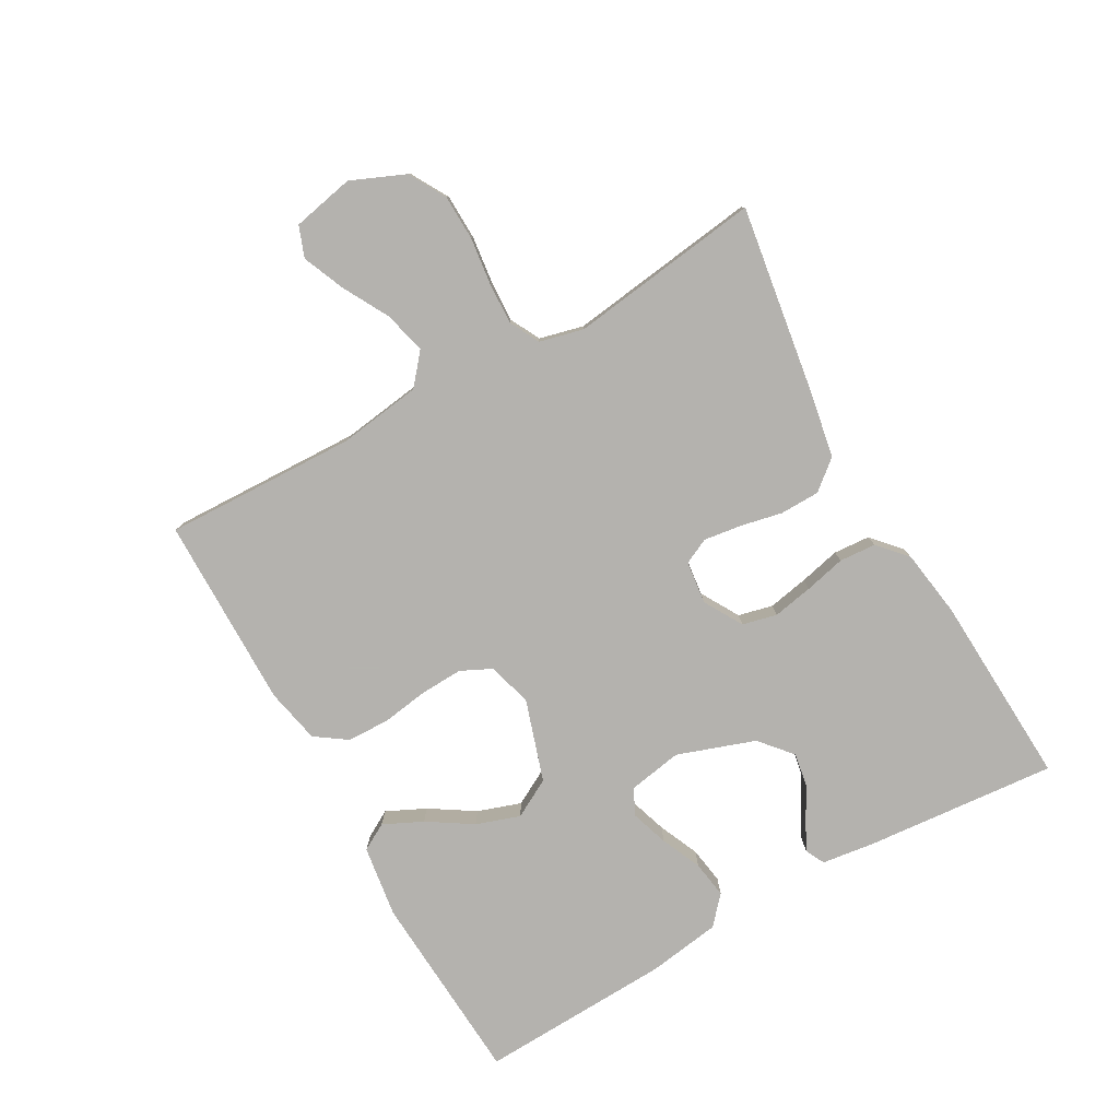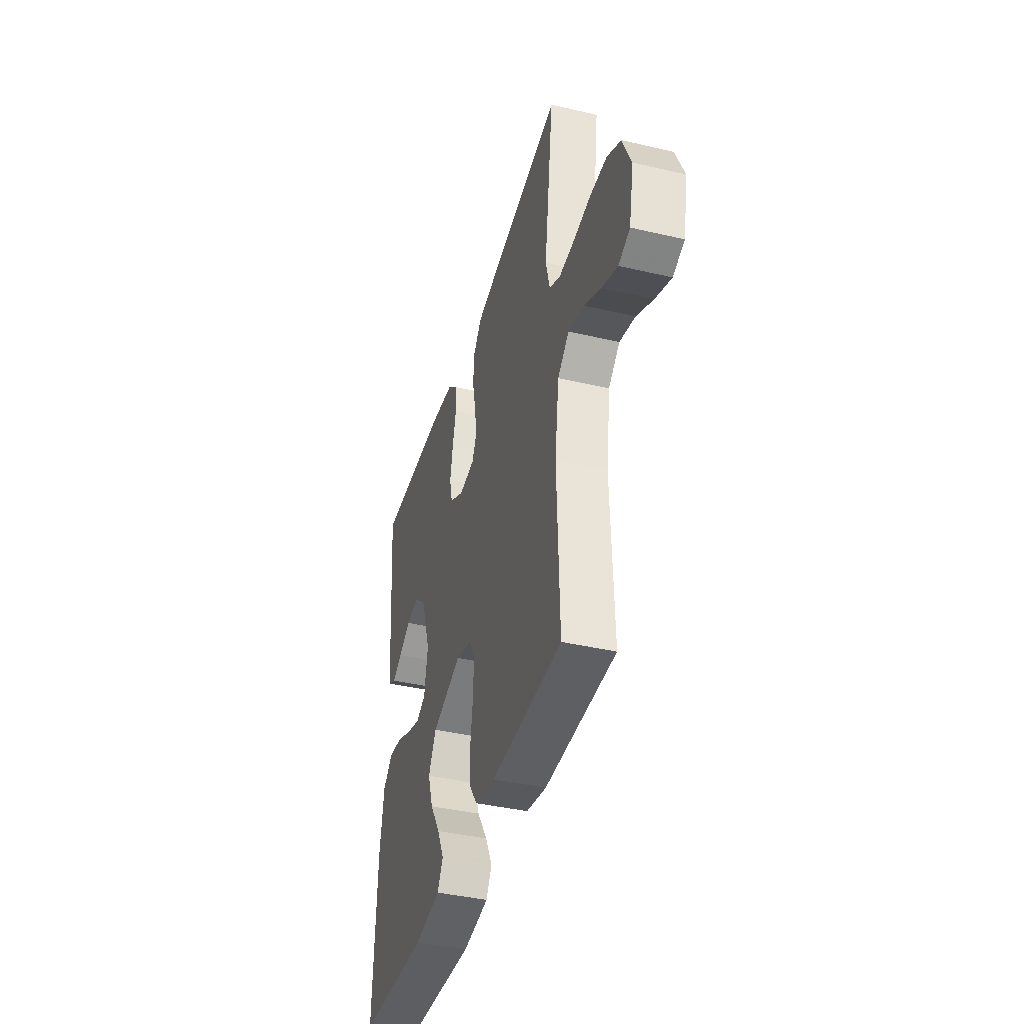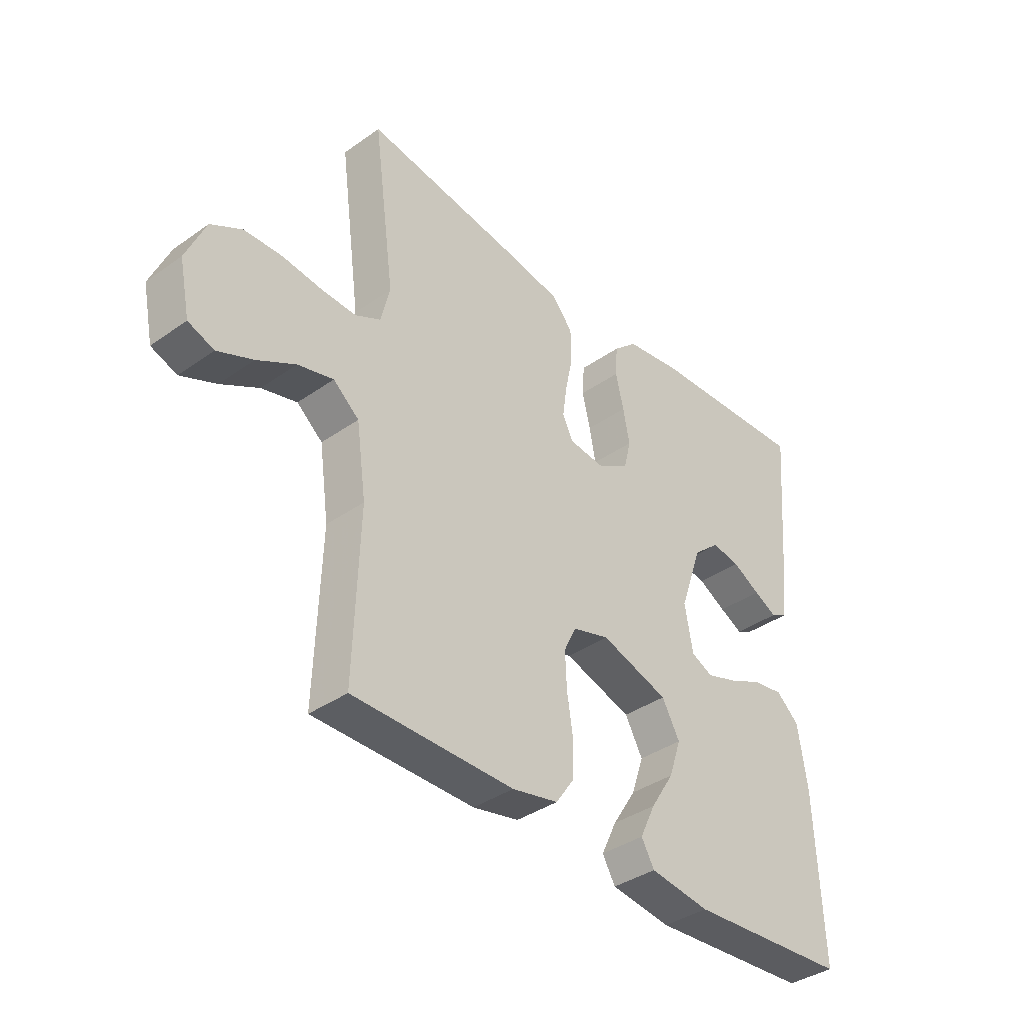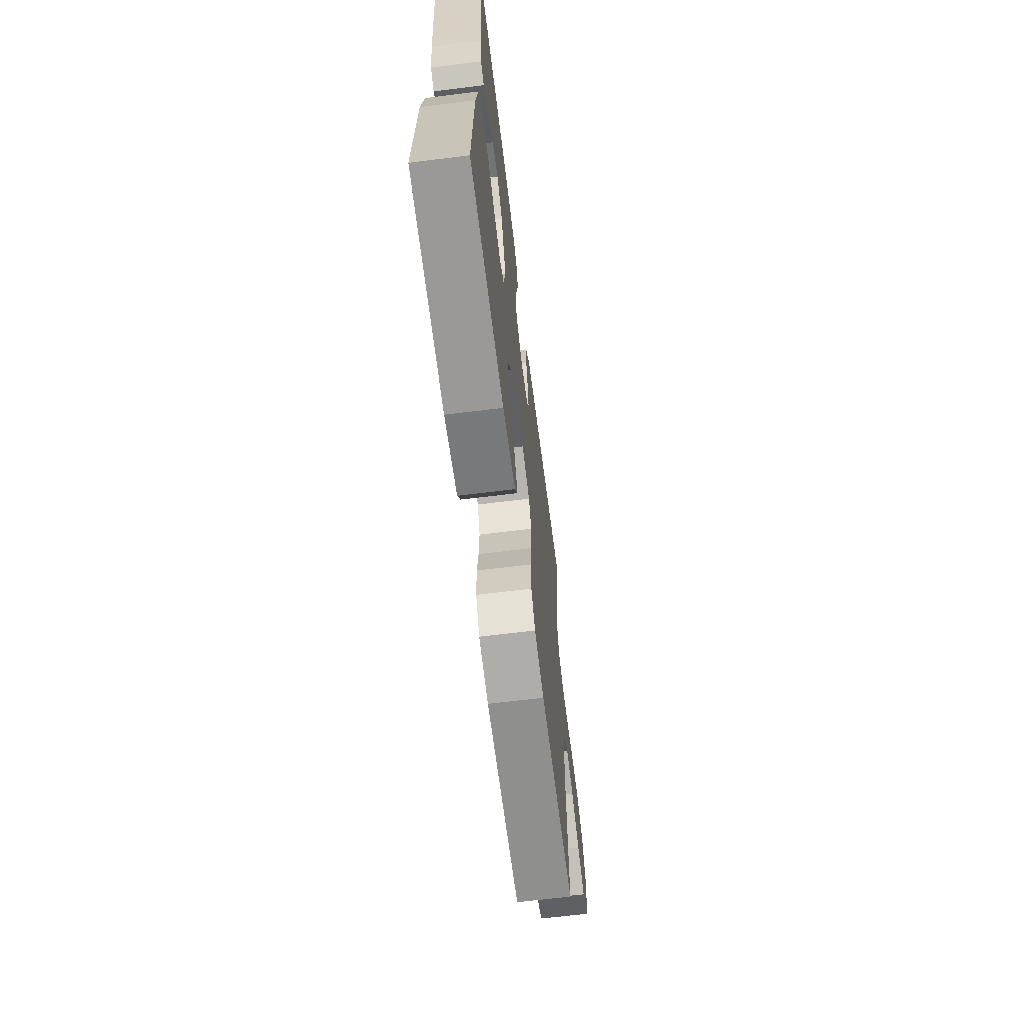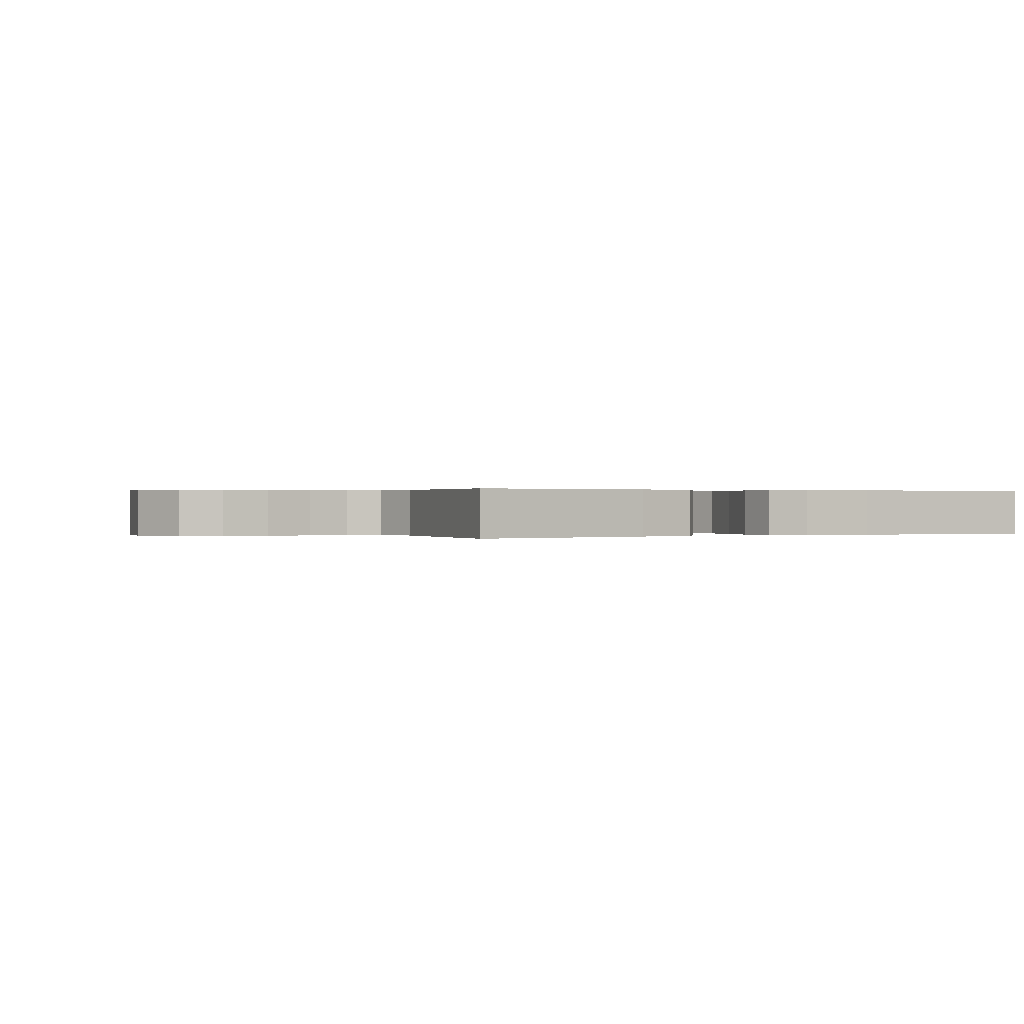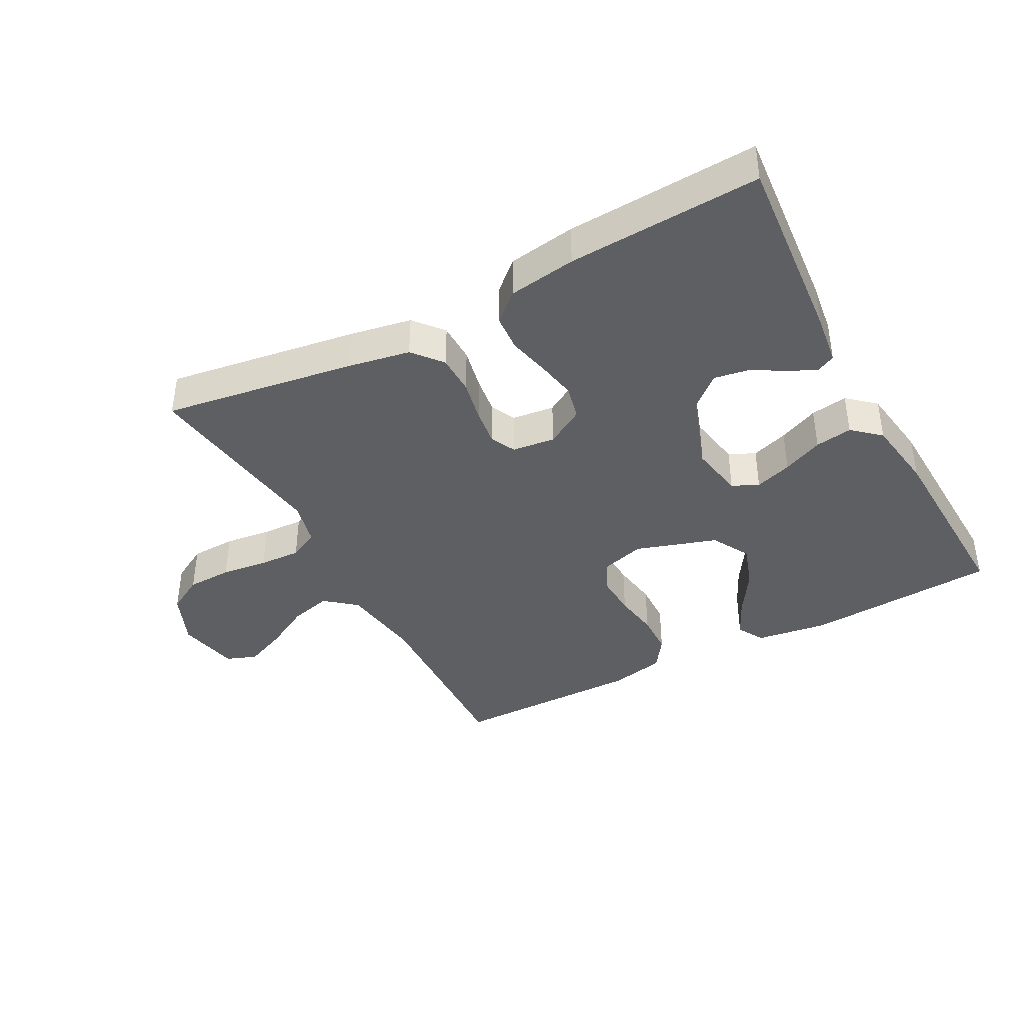
<metadata>
{"format":"obj","ext":"obj","renderer":"f3d","projection":"perspective","resolution":1024,"background":"white","views":[{"elev":-79.8,"azim":-60.6,"up":"+Y"},{"elev":-40.7,"azim":-105.9,"up":"+Z"},{"elev":-37.8,"azim":-48.0,"up":"+Z"},{"elev":-65.6,"azim":97.1,"up":"+Z"},{"elev":0.2,"azim":-29.3,"up":"+Y"},{"elev":-40.0,"azim":28.2,"up":"+Y"}]}
</metadata>
<code>
v -0.5 0.07 -0.5
v -0.49 0.07 -0.2
v -0.508 0.07 -0.071
v -0.556 0.07 -0.031
v -0.622 0.07 -0.048
v -0.693 0.07 -0.087
v -0.759 0.07 -0.115
v -0.807 0.07 -0.097
v -0.827 0.07 0
v -0.791 0.07 0.084
v -0.733 0.07 0.117
v -0.662 0.07 0.119
v -0.589 0.07 0.11
v -0.524 0.07 0.107
v -0.477 0.07 0.131
v -0.46 0.07 0.2
v -0.5 0.07 0.5
v -0.2 0.07 0.454
v -0.103 0.07 0.436
v -0.065 0.07 0.39
v -0.064 0.07 0.328
v -0.078 0.07 0.262
v -0.086 0.07 0.204
v -0.067 0.07 0.164
v 0 0.07 0.156
v 0.06 0.07 0.191
v 0.073 0.07 0.245
v 0.061 0.07 0.308
v 0.046 0.07 0.372
v 0.05 0.07 0.429
v 0.094 0.07 0.469
v 0.2 0.07 0.485
v 0.5 0.07 0.5
v 0.474 0.07 0.2
v 0.463 0.07 0.119
v 0.433 0.07 0.104
v 0.39 0.07 0.126
v 0.338 0.07 0.155
v 0.285 0.07 0.164
v 0.235 0.07 0.121
v 0.193 0.07 0
v 0.208 0.07 -0.085
v 0.249 0.07 -0.104
v 0.307 0.07 -0.085
v 0.37 0.07 -0.057
v 0.428 0.07 -0.048
v 0.471 0.07 -0.086
v 0.488 0.07 -0.2
v 0.5 0.07 -0.5
v 0.2 0.07 -0.519
v 0.088 0.07 -0.503
v 0.064 0.07 -0.461
v 0.093 0.07 -0.4
v 0.137 0.07 -0.331
v 0.16 0.07 -0.263
v 0.127 0.07 -0.203
v 0 0.07 -0.162
v -0.069 0.07 -0.182
v -0.092 0.07 -0.23
v -0.089 0.07 -0.297
v -0.078 0.07 -0.369
v -0.08 0.07 -0.435
v -0.114 0.07 -0.484
v -0.2 0.07 -0.502
v -0.5 0 -0.5
v -0.49 0 -0.2
v -0.508 0 -0.071
v -0.556 0 -0.031
v -0.622 0 -0.048
v -0.693 0 -0.087
v -0.759 0 -0.115
v -0.807 0 -0.097
v -0.827 0 0
v -0.791 0 0.084
v -0.733 0 0.117
v -0.662 0 0.119
v -0.589 0 0.11
v -0.524 0 0.107
v -0.477 0 0.131
v -0.46 0 0.2
v -0.5 0 0.5
v -0.2 0 0.454
v -0.103 0 0.436
v -0.065 0 0.39
v -0.064 0 0.328
v -0.078 0 0.262
v -0.086 0 0.204
v -0.067 0 0.164
v 0 0 0.156
v 0.06 0 0.191
v 0.073 0 0.245
v 0.061 0 0.308
v 0.046 0 0.372
v 0.05 0 0.429
v 0.094 0 0.469
v 0.2 0 0.485
v 0.5 0 0.5
v 0.474 0 0.2
v 0.463 0 0.119
v 0.433 0 0.104
v 0.39 0 0.126
v 0.338 0 0.155
v 0.285 0 0.164
v 0.235 0 0.121
v 0.193 0 0
v 0.208 0 -0.085
v 0.249 0 -0.104
v 0.307 0 -0.085
v 0.37 0 -0.057
v 0.428 0 -0.048
v 0.471 0 -0.086
v 0.488 0 -0.2
v 0.5 0 -0.5
v 0.2 0 -0.519
v 0.088 0 -0.503
v 0.064 0 -0.461
v 0.093 0 -0.4
v 0.137 0 -0.331
v 0.16 0 -0.263
v 0.127 0 -0.203
v 0 0 -0.162
v -0.069 0 -0.182
v -0.092 0 -0.23
v -0.089 0 -0.297
v -0.078 0 -0.369
v -0.08 0 -0.435
v -0.114 0 -0.484
v -0.2 0 -0.502
f 64 1 2
f 63 64 2
f 62 63 2
f 61 62 2
f 60 61 2
f 59 60 2 3
f 58 59 3 4
f 57 58 4
f 52 53 54
f 51 52 54
f 50 51 54
f 49 50 54
f 48 49 54
f 47 48 54
f 46 47 54
f 45 46 54
f 44 45 54
f 43 44 54 55
f 42 43 55 56
f 36 37 38
f 35 36 38
f 34 35 38
f 33 34 38
f 32 33 38
f 31 32 38
f 30 31 38
f 29 30 38
f 28 29 38 39
f 27 28 39 40
f 20 21 22
f 19 20 22
f 18 19 22
f 17 18 22
f 16 17 22
f 15 16 22 23
f 14 15 23 24
f 11 12 13
f 10 11 13
f 9 10 13
f 8 9 13
f 7 8 13
f 6 7 13
f 5 6 13
f 4 5 13 14
f 14 24 25
f 4 14 25
f 57 4 25
f 57 25 26
f 56 57 26
f 42 56 26
f 41 42 26
f 26 27 40 41
f 66 65 128
f 66 128 127
f 66 127 126
f 66 126 125
f 66 125 124
f 67 66 124 123
f 68 67 123 122
f 68 122 121
f 118 117 116
f 118 116 115
f 118 115 114
f 118 114 113
f 118 113 112
f 118 112 111
f 118 111 110
f 118 110 109
f 118 109 108
f 119 118 108 107
f 120 119 107 106
f 102 101 100
f 102 100 99
f 102 99 98
f 102 98 97
f 102 97 96
f 102 96 95
f 102 95 94
f 102 94 93
f 103 102 93 92
f 104 103 92 91
f 86 85 84
f 86 84 83
f 86 83 82
f 86 82 81
f 86 81 80
f 87 86 80 79
f 88 87 79 78
f 77 76 75
f 77 75 74
f 77 74 73
f 77 73 72
f 77 72 71
f 77 71 70
f 77 70 69
f 78 77 69 68
f 89 88 78
f 89 78 68
f 89 68 121
f 90 89 121
f 90 121 120
f 90 120 106
f 90 106 105
f 105 104 91 90
f 1 65 66 2
f 2 66 67 3
f 3 67 68 4
f 4 68 69 5
f 5 69 70 6
f 6 70 71 7
f 7 71 72 8
f 8 72 73 9
f 9 73 74 10
f 10 74 75 11
f 11 75 76 12
f 12 76 77 13
f 13 77 78 14
f 14 78 79 15
f 15 79 80 16
f 16 80 81 17
f 17 81 82 18
f 18 82 83 19
f 19 83 84 20
f 20 84 85 21
f 21 85 86 22
f 22 86 87 23
f 23 87 88 24
f 24 88 89 25
f 25 89 90 26
f 26 90 91 27
f 27 91 92 28
f 28 92 93 29
f 29 93 94 30
f 30 94 95 31
f 31 95 96 32
f 32 96 97 33
f 33 97 98 34
f 34 98 99 35
f 35 99 100 36
f 36 100 101 37
f 37 101 102 38
f 38 102 103 39
f 39 103 104 40
f 40 104 105 41
f 41 105 106 42
f 42 106 107 43
f 43 107 108 44
f 44 108 109 45
f 45 109 110 46
f 46 110 111 47
f 47 111 112 48
f 48 112 113 49
f 49 113 114 50
f 50 114 115 51
f 51 115 116 52
f 52 116 117 53
f 53 117 118 54
f 54 118 119 55
f 55 119 120 56
f 56 120 121 57
f 57 121 122 58
f 58 122 123 59
f 59 123 124 60
f 60 124 125 61
f 61 125 126 62
f 62 126 127 63
f 63 127 128 64
f 64 128 65 1

</code>
